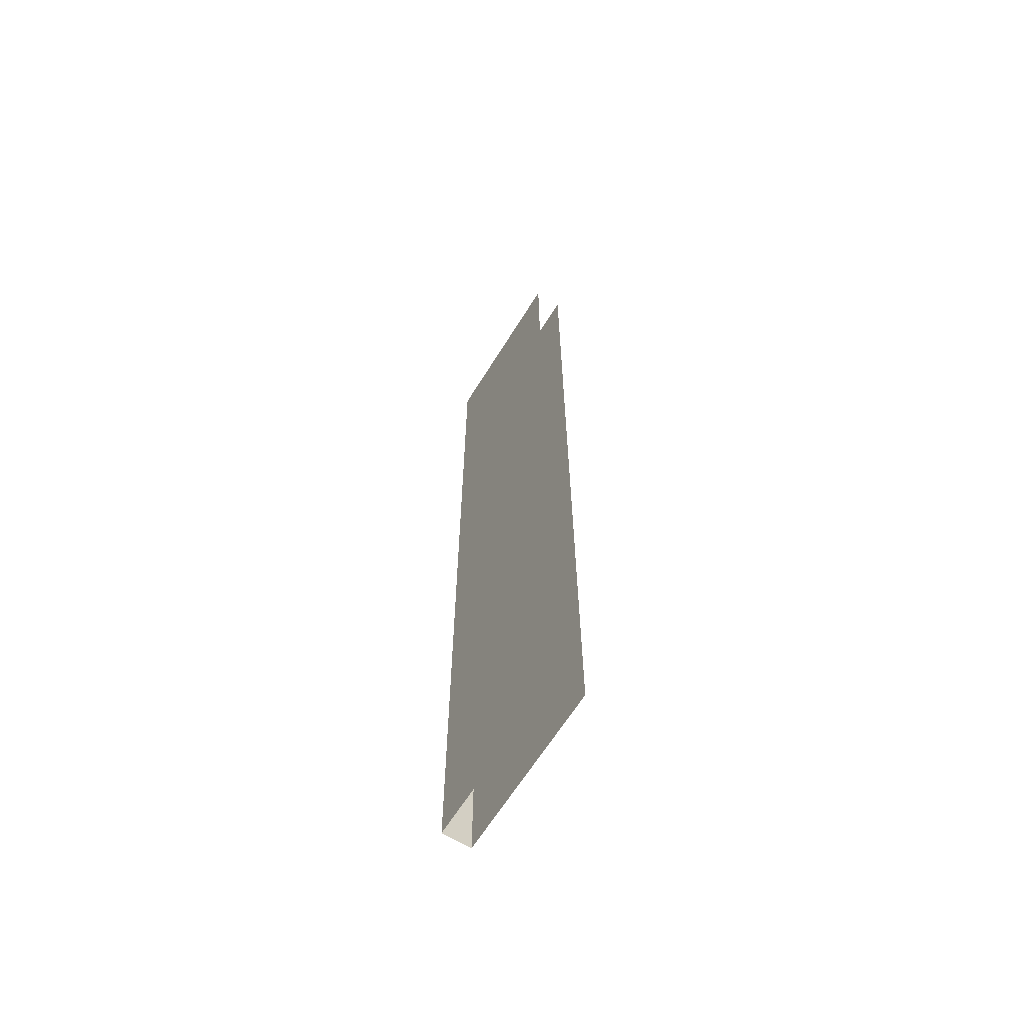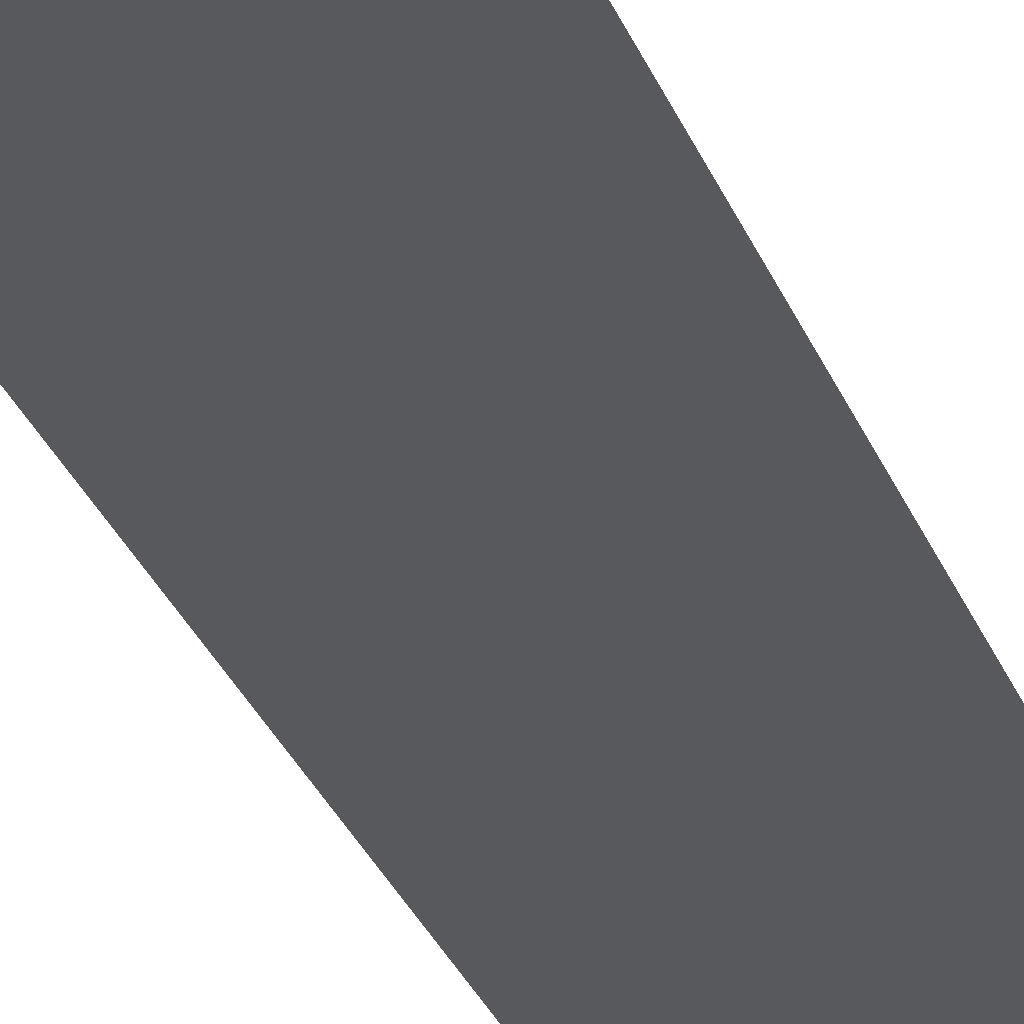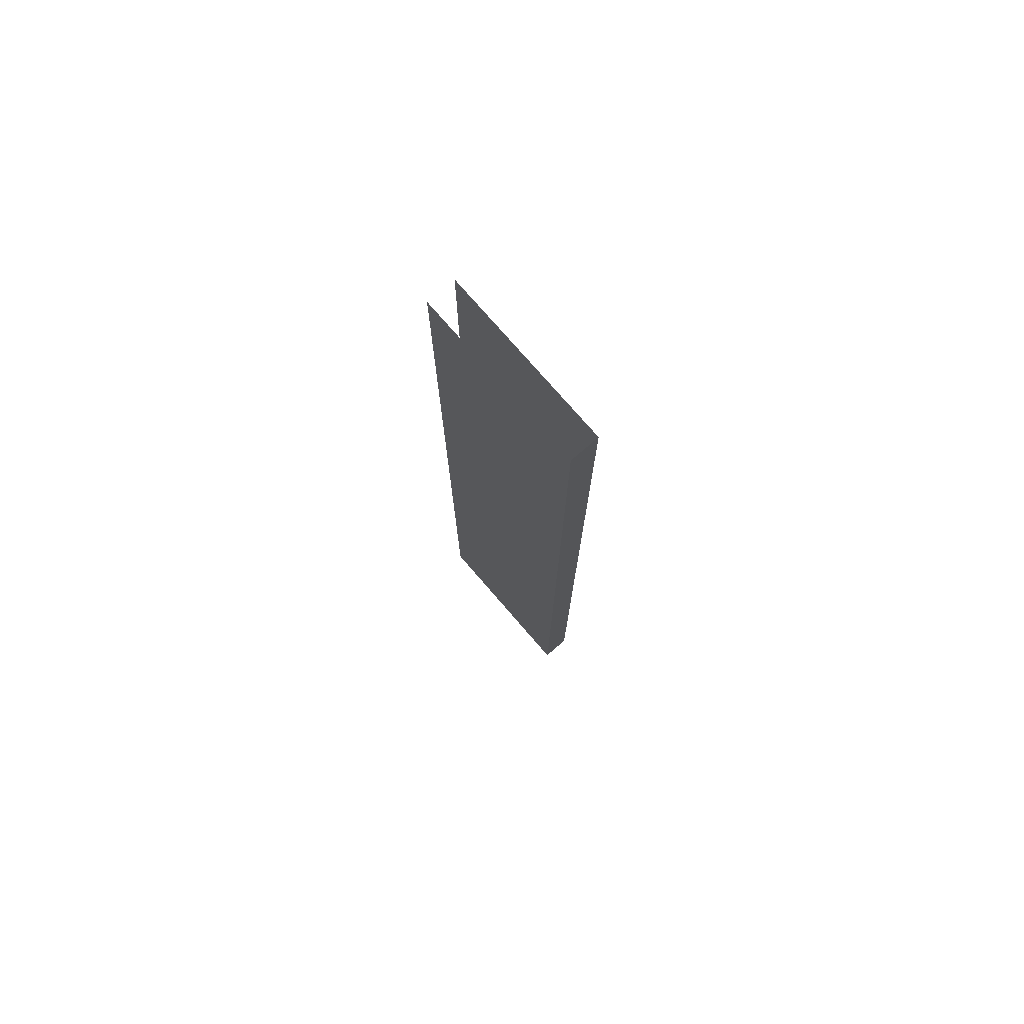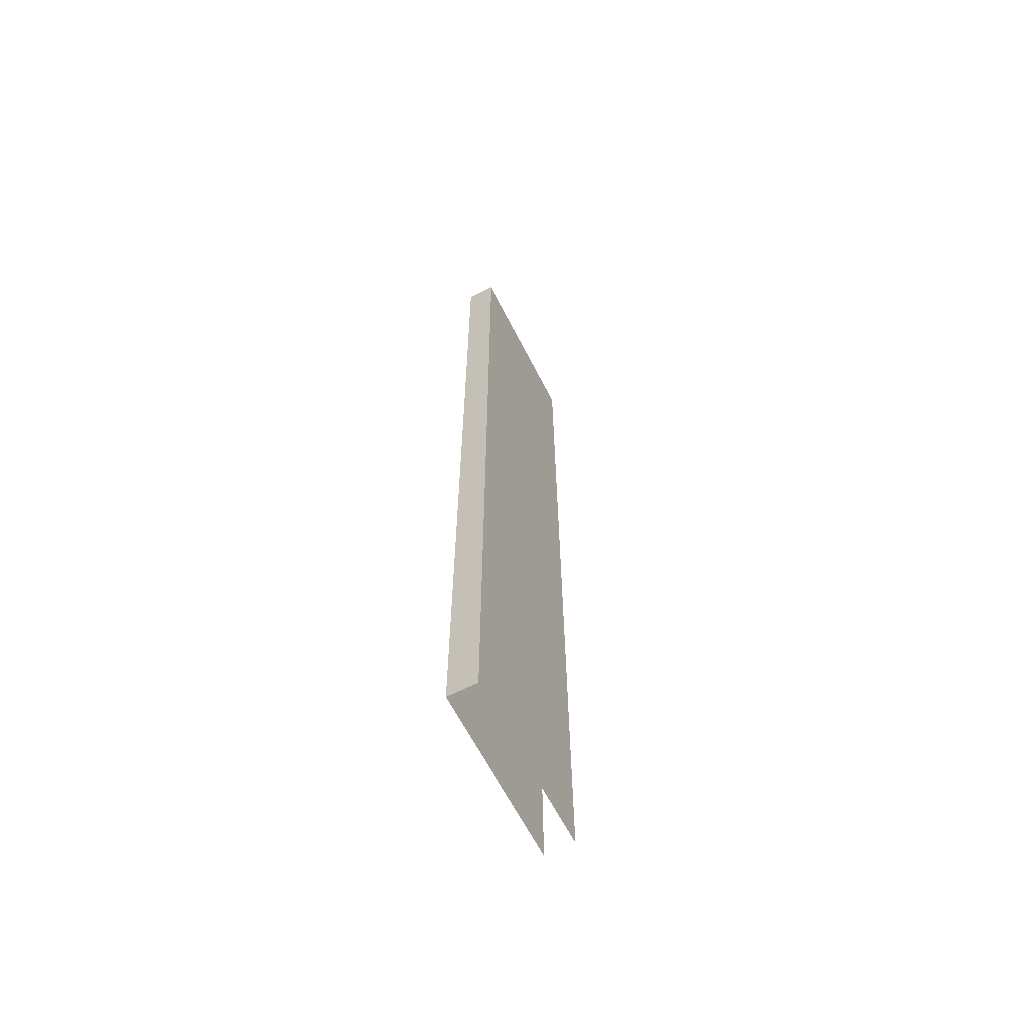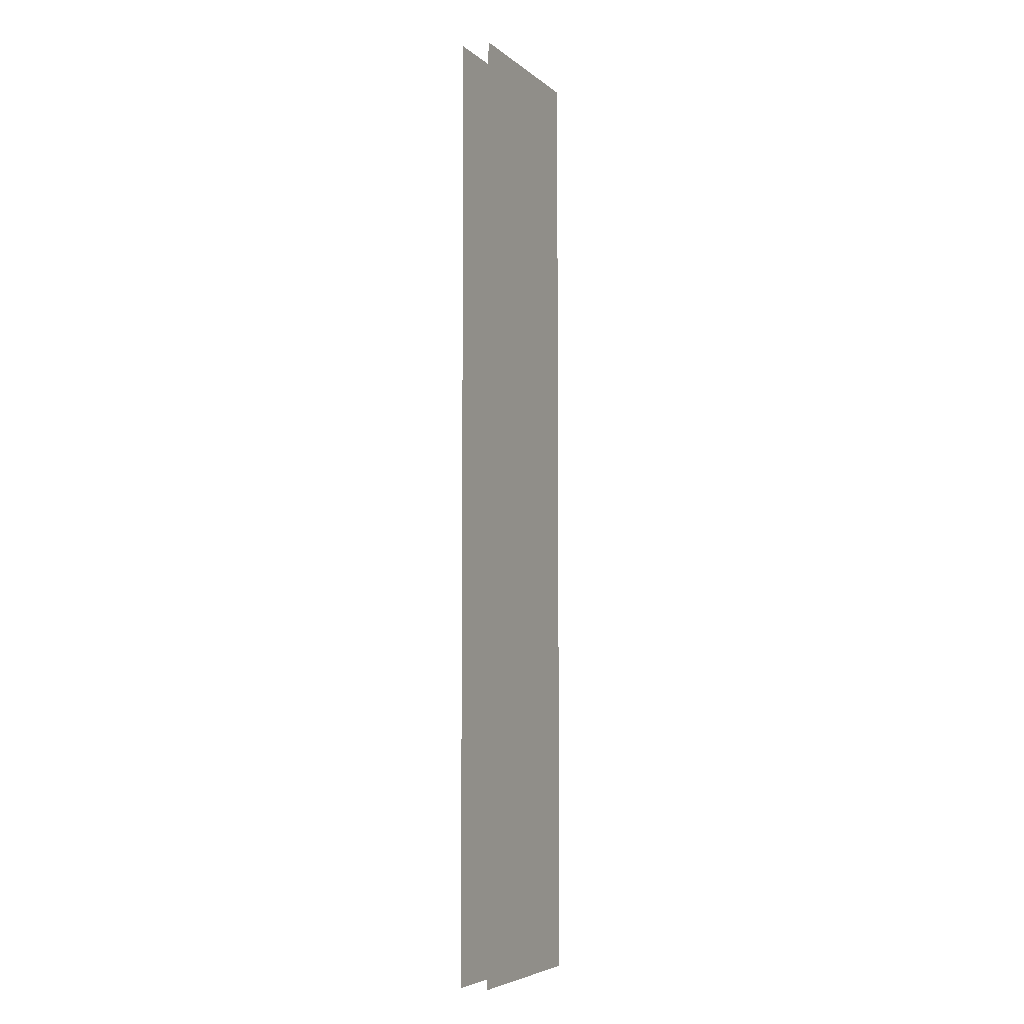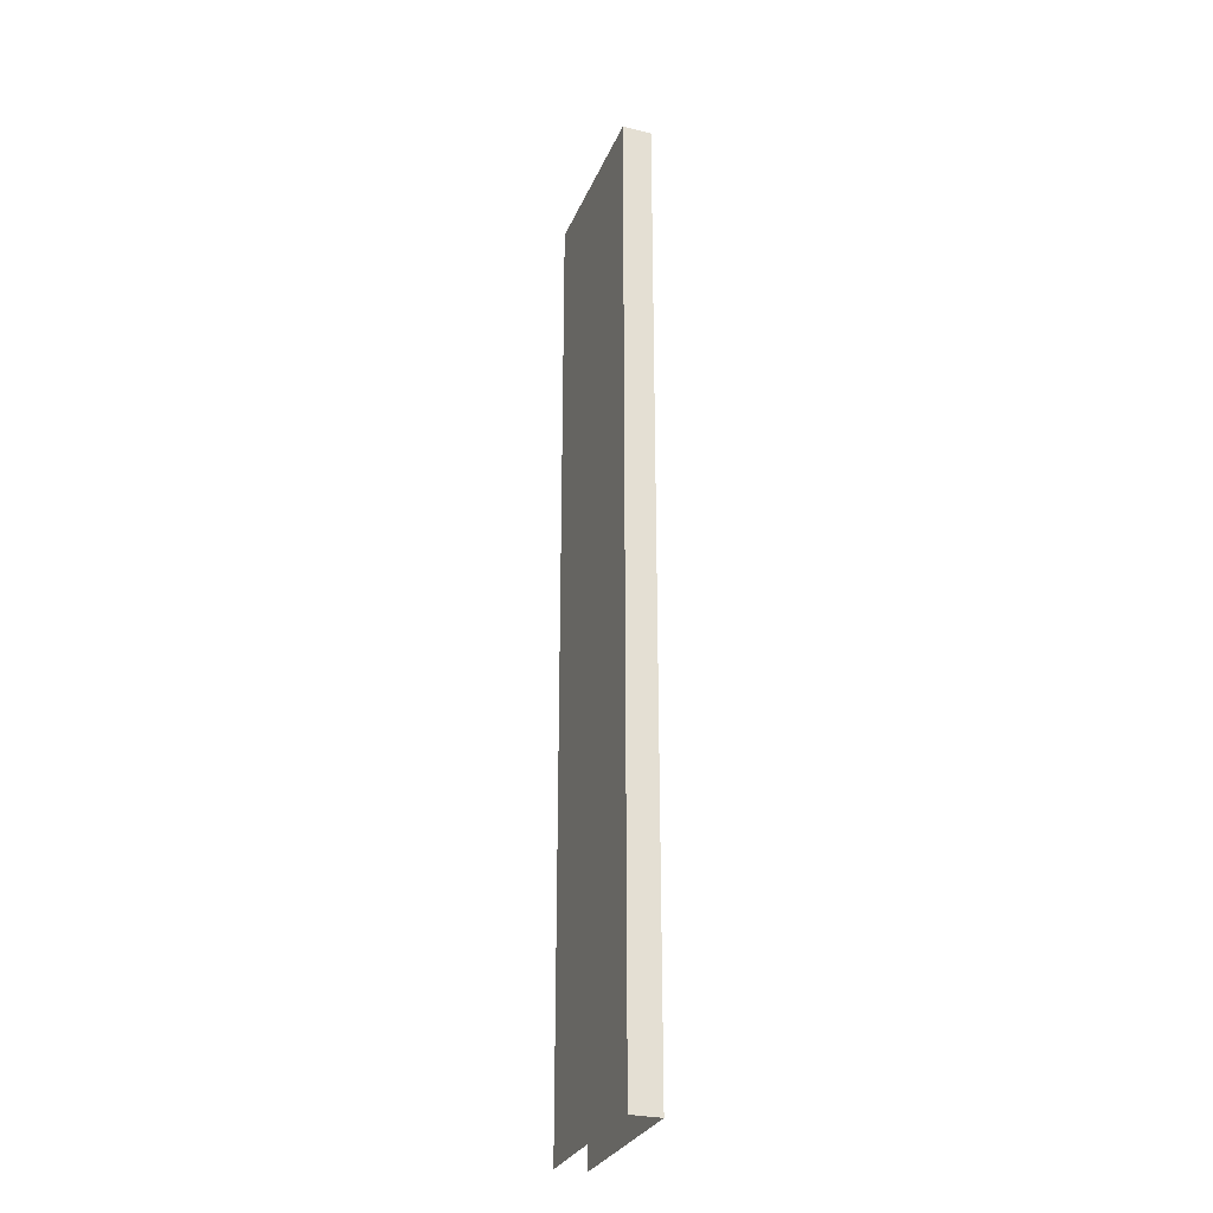
<metadata>
{"format":"obj","ext":"obj","renderer":"f3d","projection":"perspective","resolution":1024,"background":"white","views":[{"elev":-64.6,"azim":58.2,"up":"+Z"},{"elev":-29.1,"azim":18.4,"up":"+Y"},{"elev":76.3,"azim":-130.9,"up":"+Z"},{"elev":-63.9,"azim":-62.9,"up":"+Z"},{"elev":-5.7,"azim":115.4,"up":"+Z"},{"elev":-28.8,"azim":-109.7,"up":"+Z"}]}
</metadata>
<code>
o B_1_2/B_1_1_2/mesh16/mesh16-geometry#mesh16-geometry
v 0.6853 0.6204 0.3018
v 0.6853 0.6204 -0.3201
v 0.5722 0.6204 0.3018
v 0.5722 0.6204 -0.3201
v 0.5722 0.6016 -0.3201
v 0.5722 0.6016 0.3018
v 0.6853 0.6016 -0.3201
v 0.6853 0.6016 0.3018
f 1 2 3
f 4 3 2
f 4 5 3
f 6 3 5
f 5 7 6
f 8 6 7
f 3 2 1
f 2 3 4
f 3 5 4
f 5 3 6
f 6 7 5
f 7 6 8

</code>
